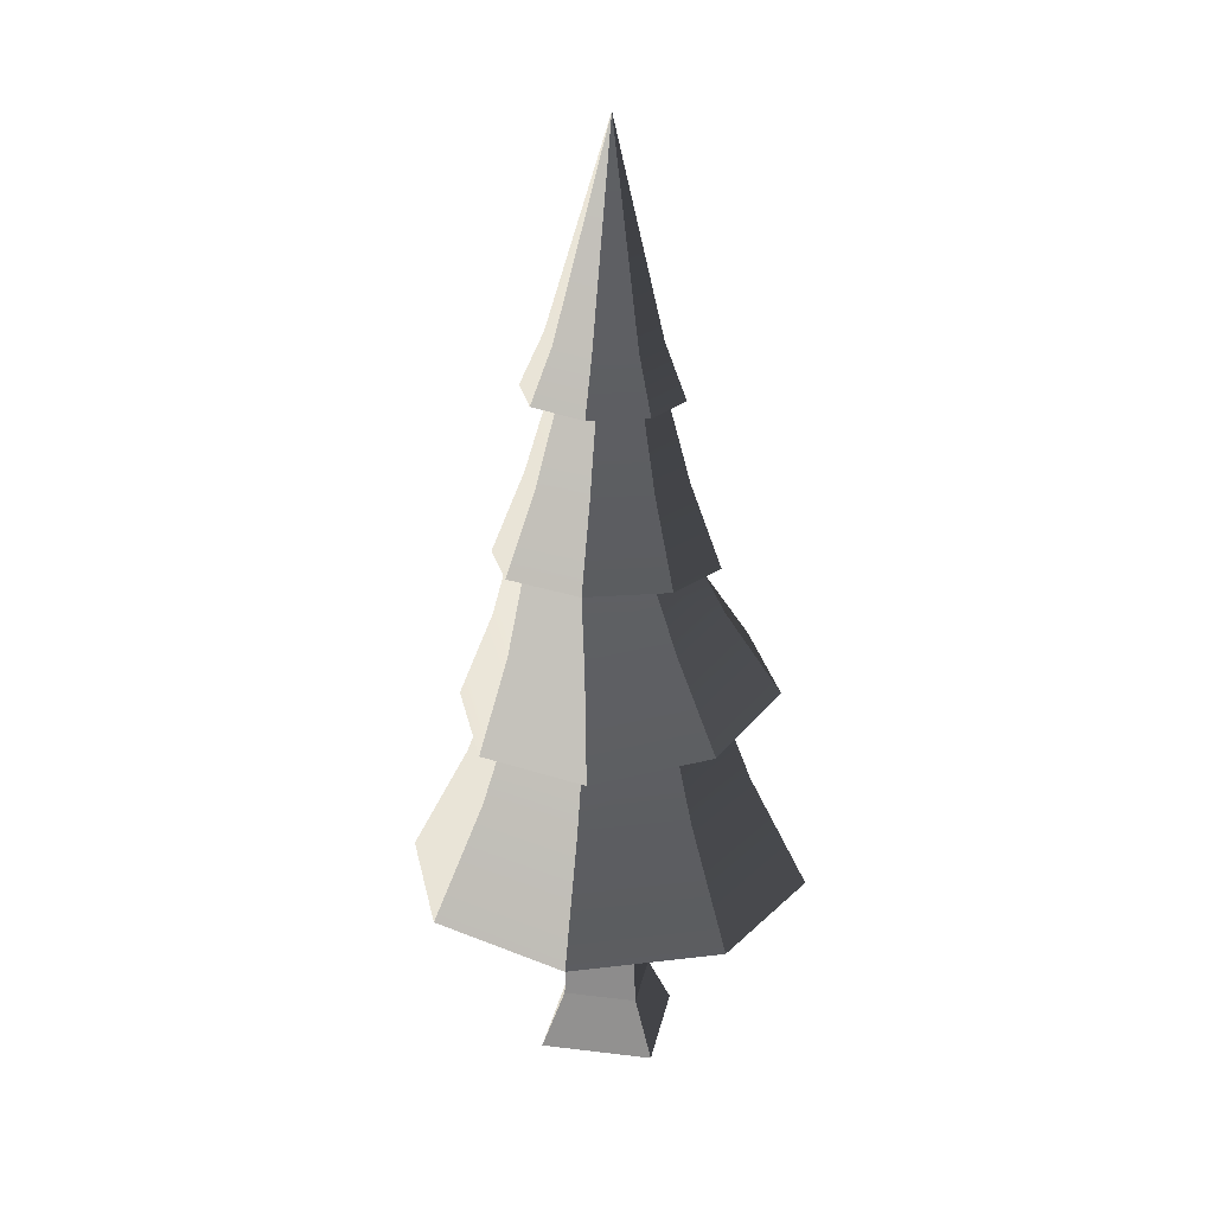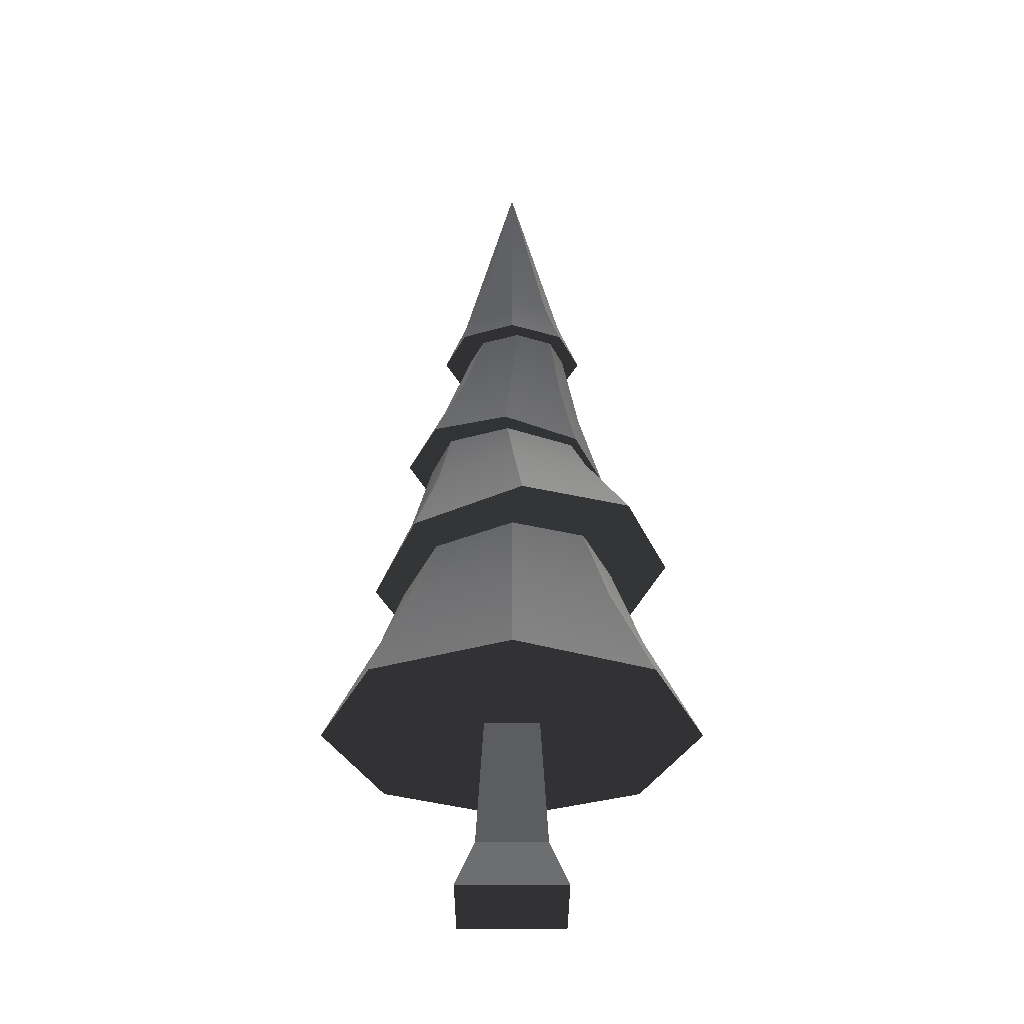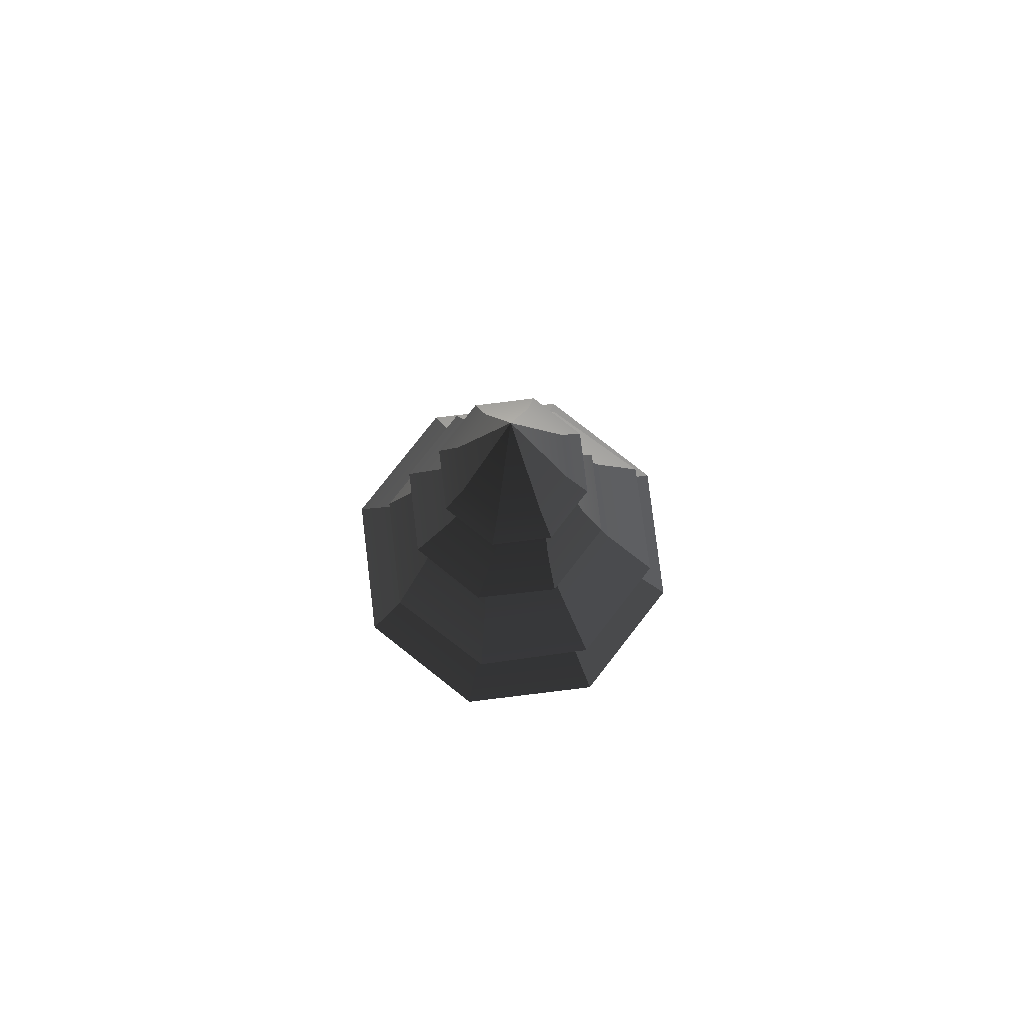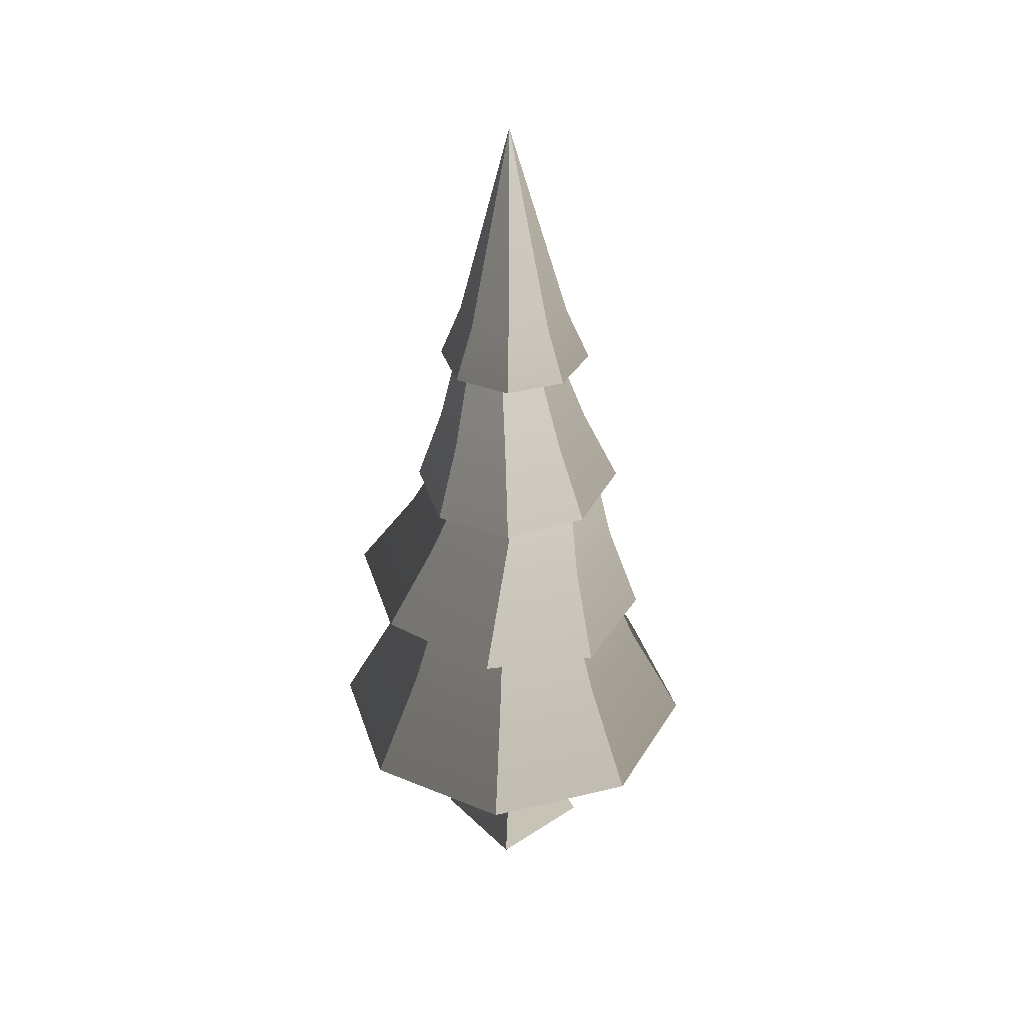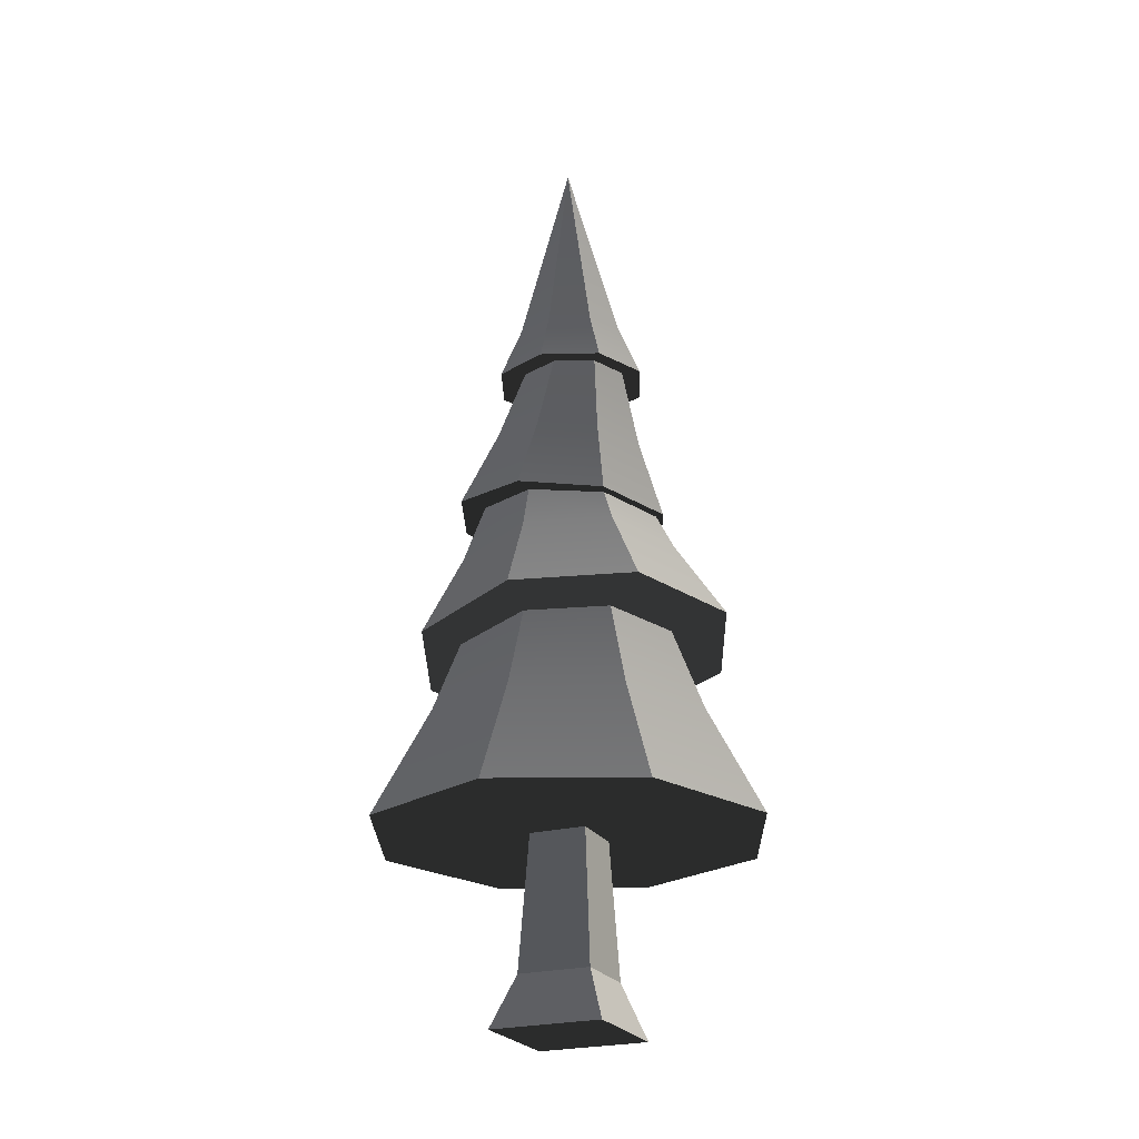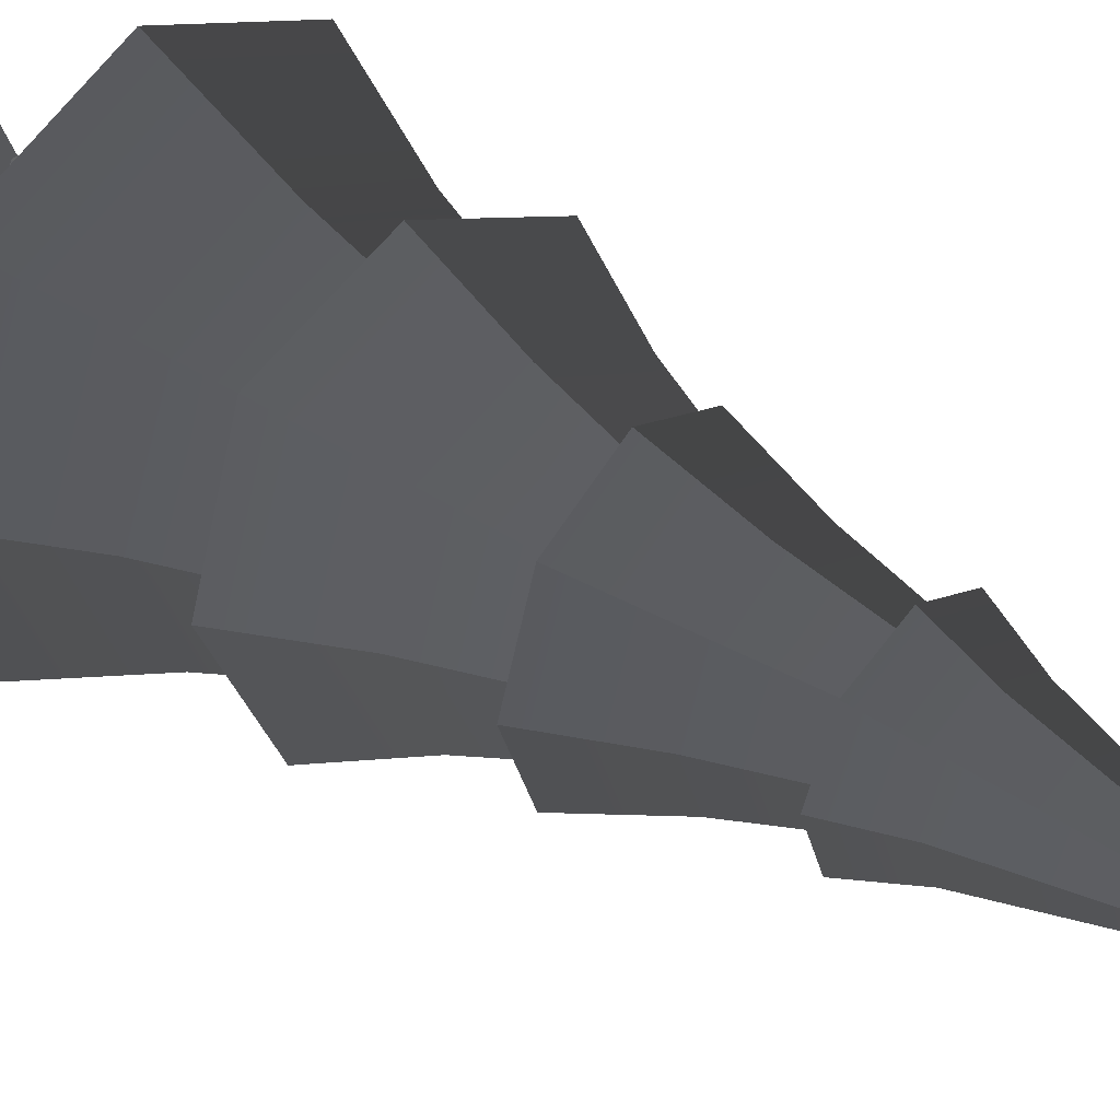
<metadata>
{"format":"obj","ext":"obj","renderer":"f3d","projection":"perspective","resolution":1024,"background":"white","views":[{"elev":24.3,"azim":101.2,"up":"+Y"},{"elev":-33.9,"azim":179.9,"up":"+Y"},{"elev":79.9,"azim":-164.4,"up":"+Y"},{"elev":37.6,"azim":-39.7,"up":"+Y"},{"elev":-23.8,"azim":-156.4,"up":"+Y"},{"elev":37.5,"azim":130.7,"up":"+Z"}]}
</metadata>
<code>
v  0 0.9866 0.0773
v  0 1.254 -0.0057
v  -0.0523 0.9858 0.0556
v  -0.074 0.9841 0.0033
v  -0.1042 0.9122 0.0057
v  -0.0737 0.9147 0.0793
v  -0.0136 0.5203 -0.2236
v  -0.1632 0.5306 -0.16
v  -0.0007 0.6322 -0.151
v  -0.1069 0.6395 -0.1059
v  -0.0936 0.6874 0.1038
v  0.0098 0.6963 0.1468
v  -0.0729 0.7979 0.0737
v  0.0005 0.8042 0.1042
v  -0.0523 0.9824 -0.049
v  0 0.9817 -0.0707
v  0.136 0.4982 -0.1631
v  0.1055 0.6166 -0.1081
v  0.1979 0.4774 -0.0139
v  0.1495 0.6018 -0.0022
v  -0.1881 0.2524 -0.1881
v  -0.266 0.2524 -0
v  -0.1335 0.4011 -0.1335
v  -0.1888 0.4011 -0
v  0.074 0.9841 0.0033
v  0.0523 0.9824 -0.049
v  -0.0591 0.9137 0.05
v  -0.0089 0.9144 0.0718
v  0.0737 0.9147 0.0793
v  0.0523 0.9858 0.0556
v  0 0.9157 0.1099
v  0.1132 0.7051 0.1038
v  0.074 0.8105 0.0737
v  0.1881 0.2524 0.1881
v  0.1335 0.4011 0.1335
v  0 0.2524 0.266
v  0 0.4011 0.1888
v  0.1044 0.8131 -0
v  0.066 0.912 -0
v  0.0432 0.9137 0.0518
v  -0.1033 0.7953 -0
v  -0.0797 0.912 -0
v  0.0911 0.7032 -0.0759
v  0.0065 0.696 -0.119
v  -0.2251 0.5231 -0.0096
v  -0.1509 0.6343 0.0009
v  -0.1335 0.4011 0.1335
v  -0.1881 0.2524 0.1881
v  0 0.9088 -0.0985
v  0.0737 0.9098 -0.068
v  0.136 0.4699 0.1365
v  0.1055 0.5965 0.1046
v  0 0.2524 -0.266
v  0 0.4011 -0.1888
v  0.1881 0.2524 -0.1881
v  0.1335 0.4011 -0.1335
v  0.1134 0.4746 0.1134
v  0 0.4828 0.1572
v  -0.1365 0.6837 -0
v  0.0098 0.6963 -0.1468
v  0.0005 0.8042 -0.1042
v  0.1132 0.7051 -0.1038
v  0.074 0.8105 -0.0737
v  -0.0729 0.7979 -0.0737
v  -0.0595 0.9103 -0.0507
v  -0.1067 0.4992 0.1067
v  -0.0737 0.9098 -0.068
v  0.1561 0.7088 -0
v  0.1215 0.7058 0.0077
v  0.0887 0.703 0.0867
v  0.009 0.6962 0.1235
v  -0.0803 0.6885 0.0941
v  -0.1247 0.6847 0.0057
v  -0.0936 0.6874 -0.1038
v  -0.0873 0.6879 -0.0871
v  0.1888 0.4011 -0
v  0.266 0.2524 -0
v  -0.1632 0.5023 0.1395
v  -0.1069 0.6194 0.1068
v  0.1042 0.9122 0.0057
v  0.0385 0.2524 0.0385
v  -0.0385 0.2524 0.0385
v  -0.0385 0.2524 -0.0385
v  0.0385 0.2524 -0.0385
v  -0.0136 0.4802 0.2001
v  -0.0007 0.6038 0.1498
v  -0.1015 0.5183 -0.1015
v  0 0.5115 -0.1461
v  0.1582 0.4804 -0
v  -0.0085 0.9096 -0.0732
v  -0.1454 0.5135 -0
v  0.1075 0.4961 -0.1075
v  0.0442 0.9103 -0.0526
v  0.007 0.118 0.1086
v  0.007 0.1459 0.1071
v  -0.0209 0.118 0.1086
v  -0.0209 0.1459 0.1071
v  -0.0488 0.071 0.0488
v  0.0488 0.071 0.0488
v  0.0159 0.1056 0.0468
v  0.0159 0.1513 0.0442
v  -0.0299 0.1513 0.0442
v  -0.0299 0.1056 0.0468
v  0.075 0 0.075
v  -0.075 0 0.075
v  0.075 -0 -0.075
v  -0.075 -0 -0.075
v  -0.0488 0.071 -0.0488
v  0.0488 0.071 -0.0488
o tree_pineRoundF
g tree_pineRoundF
f 1 2 3
f 4 5 3
f 6 3 5
f 7 8 9
f 10 9 8
f 11 12 13
f 14 13 12
f 15 2 16
f 17 18 19
f 20 19 18
f 21 22 23
f 24 23 22
f 2 25 26
f 13 14 27
f 28 27 14
f 29 30 31
f 1 31 30
f 16 2 26
f 12 32 14
f 33 14 32
f 34 35 36
f 37 36 35
f 38 39 33
f 40 33 39
f 41 13 42
f 27 42 13
f 18 9 43
f 44 43 9
f 8 45 10
f 46 10 45
f 24 22 47
f 48 47 22
f 49 16 50
f 26 50 16
f 19 20 51
f 52 51 20
f 53 54 55
f 56 55 54
f 35 57 37
f 58 37 57
f 41 59 13
f 11 13 59
f 60 61 62
f 63 62 61
f 64 41 65
f 42 65 41
f 37 58 47
f 66 47 58
f 67 5 15
f 4 15 5
f 68 32 69
f 70 69 32
f 12 70 32
f 71 70 12
f 11 71 12
f 72 71 11
f 73 72 11
f 59 73 11
f 68 69 62
f 43 62 69
f 60 62 43
f 44 60 43
f 74 60 44
f 59 74 73
f 75 74 44
f 73 74 75
f 76 35 77
f 34 77 35
f 45 78 46
f 79 46 78
f 14 33 28
f 40 28 33
f 25 30 80
f 29 80 30
f 2 30 25
f 46 79 73
f 72 73 79
f 77 34 55
f 36 55 34
f 81 55 36
f 82 81 36
f 48 82 36
f 83 82 48
f 81 84 55
f 53 55 84
f 83 53 84
f 21 53 83
f 48 21 83
f 22 21 48
f 51 52 85
f 86 85 52
f 74 59 64
f 41 64 59
f 21 23 53
f 54 53 23
f 30 2 1
f 55 56 77
f 76 77 56
f 23 87 54
f 88 54 87
f 36 37 48
f 47 48 37
f 76 89 35
f 57 35 89
f 64 65 61
f 90 61 65
f 85 86 78
f 79 78 86
f 15 4 2
f 6 31 3
f 1 3 31
f 24 47 91
f 66 91 47
f 62 63 68
f 38 68 63
f 20 69 52
f 70 52 69
f 19 51 89
f 57 89 51
f 85 57 51
f 58 57 85
f 66 58 85
f 78 66 85
f 91 66 78
f 19 89 17
f 92 17 89
f 7 17 92
f 88 7 92
f 87 7 88
f 8 7 87
f 91 8 87
f 78 8 91
f 45 8 78
f 86 71 79
f 72 79 71
f 80 29 50
f 39 50 29
f 40 39 29
f 31 40 29
f 28 40 31
f 6 28 31
f 27 28 6
f 42 27 6
f 5 42 6
f 39 93 50
f 49 50 93
f 90 49 93
f 67 49 90
f 5 67 42
f 65 67 90
f 42 67 65
f 10 46 75
f 73 75 46
f 63 93 38
f 39 38 93
f 49 67 16
f 15 16 67
f 61 90 63
f 93 63 90
f 56 92 76
f 89 76 92
f 4 3 2
f 50 26 80
f 25 80 26
f 9 10 44
f 75 44 10
f 18 43 20
f 69 20 43
f 52 70 86
f 71 86 70
f 23 24 87
f 91 87 24
f 54 88 56
f 92 56 88
f 17 7 18
f 9 18 7
f 38 33 68
f 32 68 33
f 74 64 60
f 61 60 64
f 94 95 96
f 97 96 95
f 98 99 100
f 81 100 99
f 101 100 81
f 102 101 81
f 100 103 98
f 82 98 103
f 102 82 103
f 81 82 102
f 102 103 97
f 96 97 103
f 101 102 95
f 97 95 102
f 104 105 106
f 107 106 105
f 107 108 106
f 109 106 108
f 106 109 104
f 99 104 109
f 108 83 109
f 84 109 83
f 104 99 105
f 98 105 99
f 109 84 99
f 81 99 84
f 107 105 108
f 98 108 105
f 108 98 83
f 82 83 98
f 101 95 100
f 94 100 95
f 100 94 103
f 96 103 94

</code>
